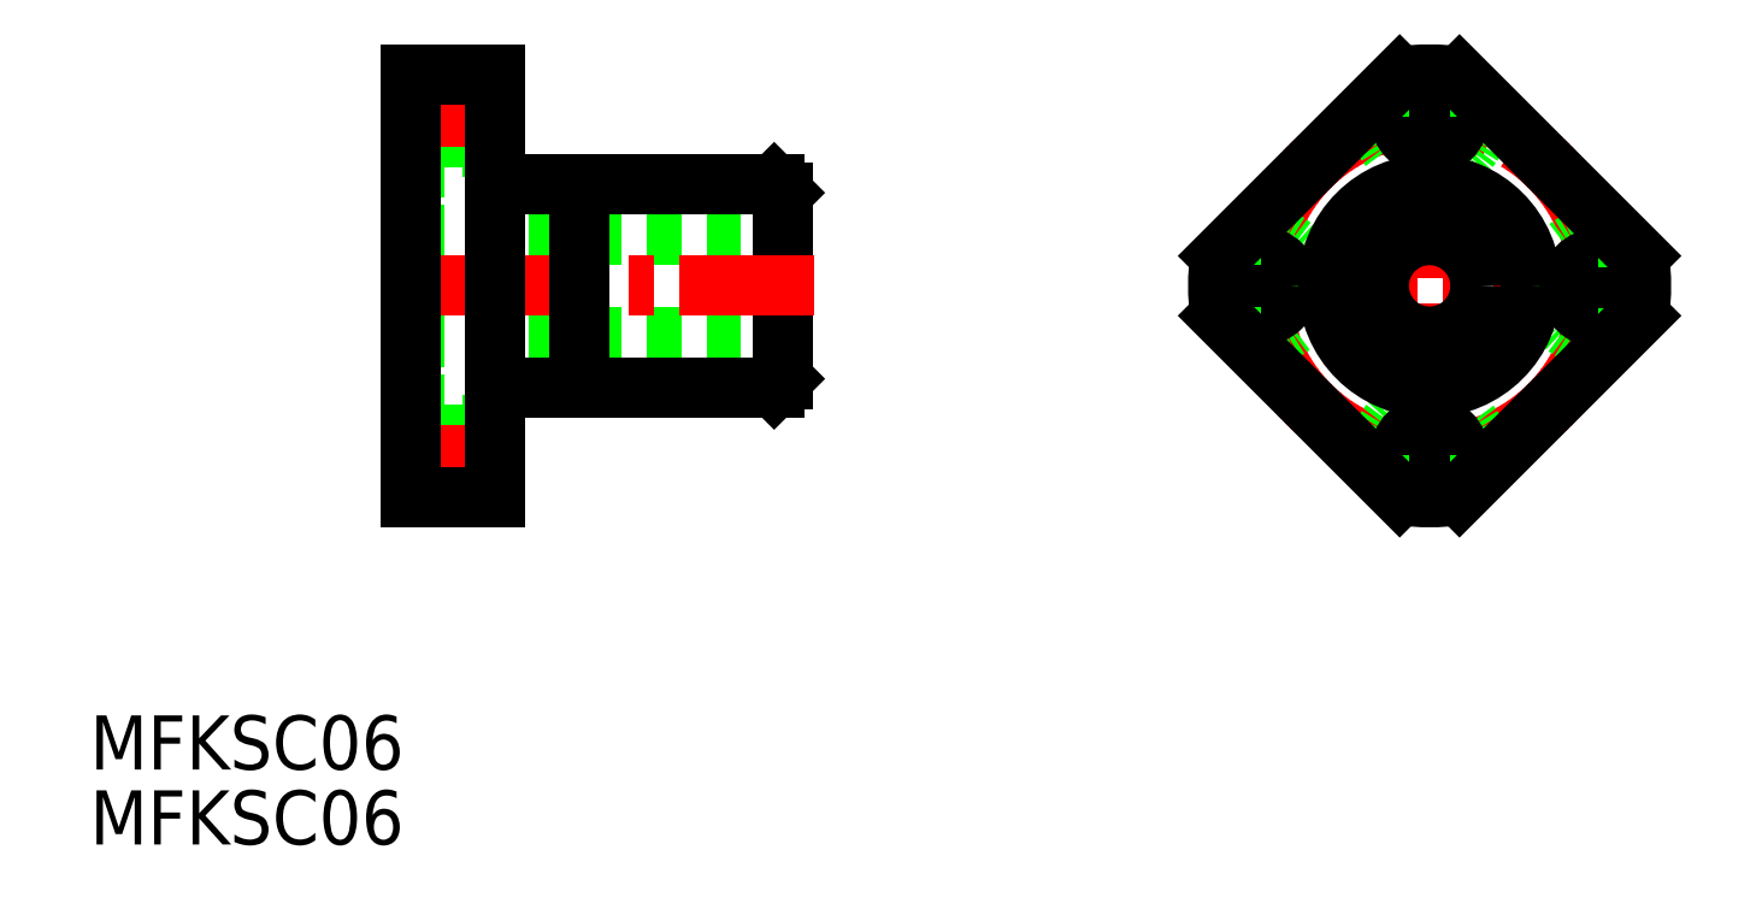
<metadata>
{"format":"dxf","ext":"dxf","renderer":"ezdxf+matplotlib","layout":"modelspace","background":"white","min_lineweight":24,"dpi":150}
</metadata>
<code>
0
SECTION
2
ENTITIES
0
LINE
8
CENTER
10
145
20
171.7
30
0
11
172.7
21
171.7
31
0
0
LINE
8
CENTER
10
158.7
20
157.7
30
0
11
158.7
21
185.2
31
0
0
CIRCLE
8
0
10
158.7
20
171.7
30
0
40
3
0
CIRCLE
8
CENTER
10
158.7
20
171.7
30
0
40
10
0
ARC
8
0
10
158.7
20
181.7
30
0
40
3
50
180
51
0
0
CIRCLE
8
0
10
158.7
20
181.7
30
0
40
1.75
0
LINE
8
0
10
161.7
20
181.7
30
0
11
161.7
21
182.9
31
0
0
LINE
8
0
10
155.7
20
181.7
30
0
11
155.7
21
182.9
31
0
0
ARC
8
0
10
158.7
20
161.7
30
0
40
3
50
0
51
180
0
CIRCLE
8
0
10
158.7
20
161.7
30
0
40
1.75
0
LINE
8
0
10
161.7
20
160.6
30
0
11
161.7
21
161.7
31
0
0
LINE
8
0
10
155.7
20
160.6
30
0
11
155.7
21
161.7
31
0
0
ARC
8
0
10
168.7
20
171.6
30
0
40
3
50
90
51
270
0
CIRCLE
8
0
10
168.7
20
171.6
30
0
40
1.75
0
LINE
8
0
10
168.7
20
168.6
30
0
11
169.7
21
168.6
31
0
0
LINE
8
0
10
168.7
20
174.6
30
0
11
170
21
174.6
31
0
0
ARC
8
0
10
148.7
20
171.7
30
0
40
3
50
270
51
90
0
CIRCLE
8
0
10
148.7
20
171.7
30
0
40
1.75
0
LINE
8
0
10
147.6
20
168.7
30
0
11
148.7
21
168.7
31
0
0
LINE
8
0
10
147.6
20
174.7
30
0
11
148.7
21
174.7
31
0
0
ARC
8
0
10
158.7
20
171.7
30
0
40
12.5
50
81.87
51
98.13
0
LINE
8
0
10
156.9
20
184.1
30
0
11
146.3
21
173.5
31
0
0
LINE
8
0
10
146.3
20
170
30
0
11
156.9
21
159.4
31
0
0
LINE
8
0
10
160.5
20
159.4
30
0
11
171.1
21
170
31
0
0
LINE
8
0
10
171.1
20
173.5
30
0
11
160.5
21
184.1
31
0
0
ARC
8
0
10
158.7
20
171.7
30
0
40
12.5
50
261.9
51
278.1
0
ARC
8
0
10
158.7
20
171.7
30
0
40
12.5
50
351.9
51
8.13
0
ARC
8
0
10
158.7
20
171.7
30
0
40
12.5
50
171.9
51
188.1
0
CIRCLE
8
0
10
158.7
20
171.7
30
0
40
6
0
LINE
8
0
10
98.46
20
174.7
30
0
11
120.5
21
174.7
31
0
0
LINE
8
0
10
103.5
20
177.7
30
0
11
120
21
177.7
31
0
0
LINE
8
0
10
98.46
20
168.7
30
0
11
120.5
21
168.7
31
0
0
LINE
8
0
10
103.5
20
165.7
30
0
11
120
21
165.7
31
0
0
LINE
8
0
10
120.5
20
166.2
30
0
11
120.5
21
177.2
31
0
0
LINE
8
0
10
98.46
20
178.7
30
0
11
101.6
21
178.7
31
0
0
LINE
8
0
10
101.6
20
183.5
30
0
11
103.5
21
183.5
31
0
0
LINE
8
0
10
101.6
20
180
30
0
11
103.5
21
180
31
0
0
LINE
8
0
10
101.6
20
178.7
30
0
11
101.6
21
184.2
31
0
0
LINE
8
CENTER
10
97.68
20
181.7
30
0
11
104.7
21
181.7
31
0
0
LINE
8
CENTER
10
96.83
20
171.7
30
0
11
122.3
21
171.7
31
0
0
LINE
8
0
10
98.46
20
164.7
30
0
11
101.6
21
164.7
31
0
0
LINE
8
0
10
101.6
20
163.5
30
0
11
103.5
21
163.5
31
0
0
LINE
8
0
10
101.6
20
160
30
0
11
103.5
21
160
31
0
0
LINE
8
0
10
101.6
20
159.2
30
0
11
101.6
21
164.7
31
0
0
LINE
8
CENTER
10
97.68
20
161.7
30
0
11
104.7
21
161.7
31
0
0
LINE
8
0
10
120
20
177.7
30
0
11
120.5
21
177.2
31
0
0
LINE
8
0
10
120
20
165.7
30
0
11
120.5
21
166.2
31
0
0
LINE
8
CENTER
10
96.83
20
161.7
30
0
11
105.1
21
161.7
31
0
0
LINE
8
0
10
98.46
20
159.2
30
0
11
103.5
21
159.2
31
0
0
LINE
8
0
10
98.46
20
159.2
30
0
11
98.46
21
184.2
31
0
0
LINE
8
0
10
103.5
20
159.2
30
0
11
103.5
21
165.7
31
0
0
LINE
8
0
10
103.5
20
177.7
30
0
11
103.5
21
184.2
31
0
0
LINE
8
0
10
103.5
20
165.7
30
0
11
103.5
21
177.7
31
0
0
LINE
8
0
10
98.46
20
184.2
30
0
11
103.5
21
184.2
31
0
0
LINE
8
0
10
108.5
20
165.7
30
0
11
108.5
21
177.7
31
0
0
TEXT
8
0
10
79.51
20
138.7
30
0
40
3.2
1
MFKSC06
0
TEXT
8
0
10
79.51
20
143.1
30
0
40
3.2
1
MFKSC06
0
VIEWPORT
8
0
10
5.614
20
3.902
30
0
40
9.313
41
6.293
68
     1
69
     1
0
VIEWPORT
8
0
10
5.614
20
3.902
30
0
40
8.982
41
6.243
68
     2
69
     2
0
ENDSEC
0
EOF

</code>
